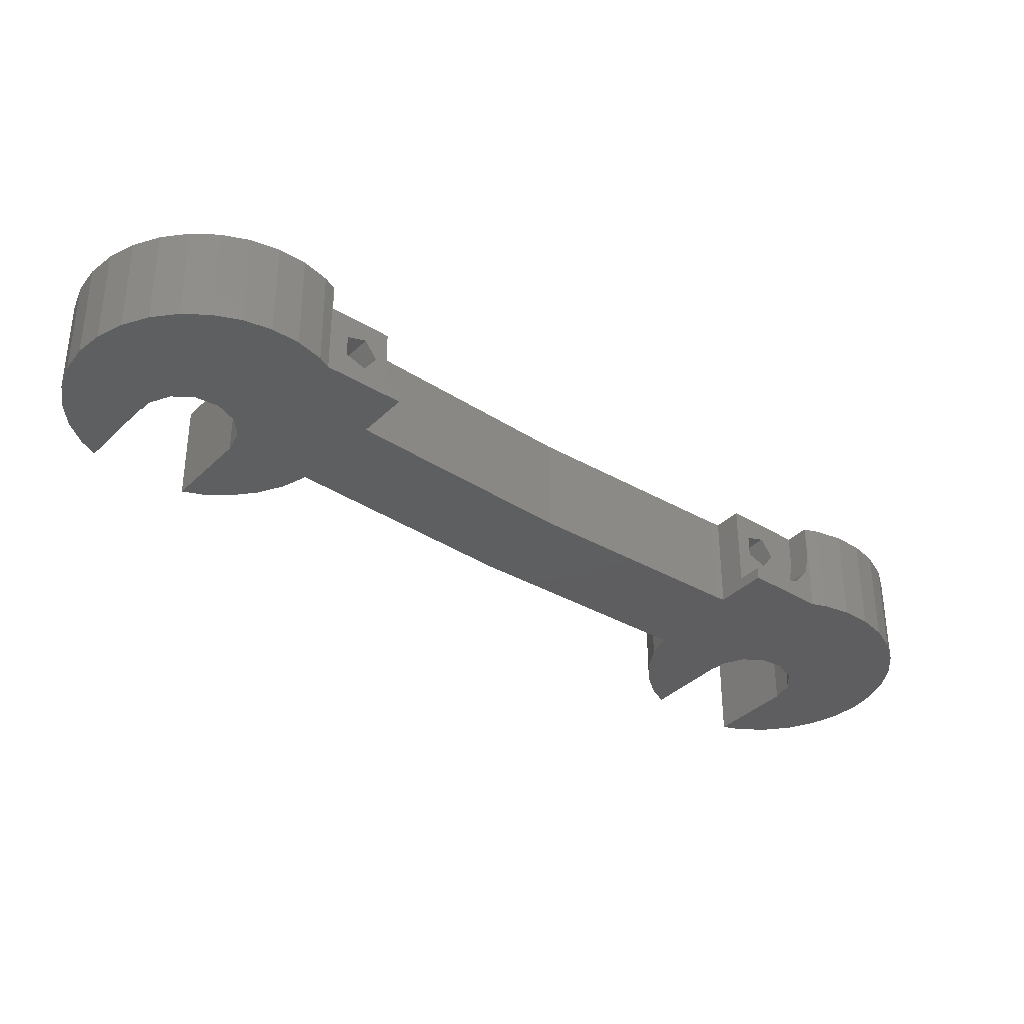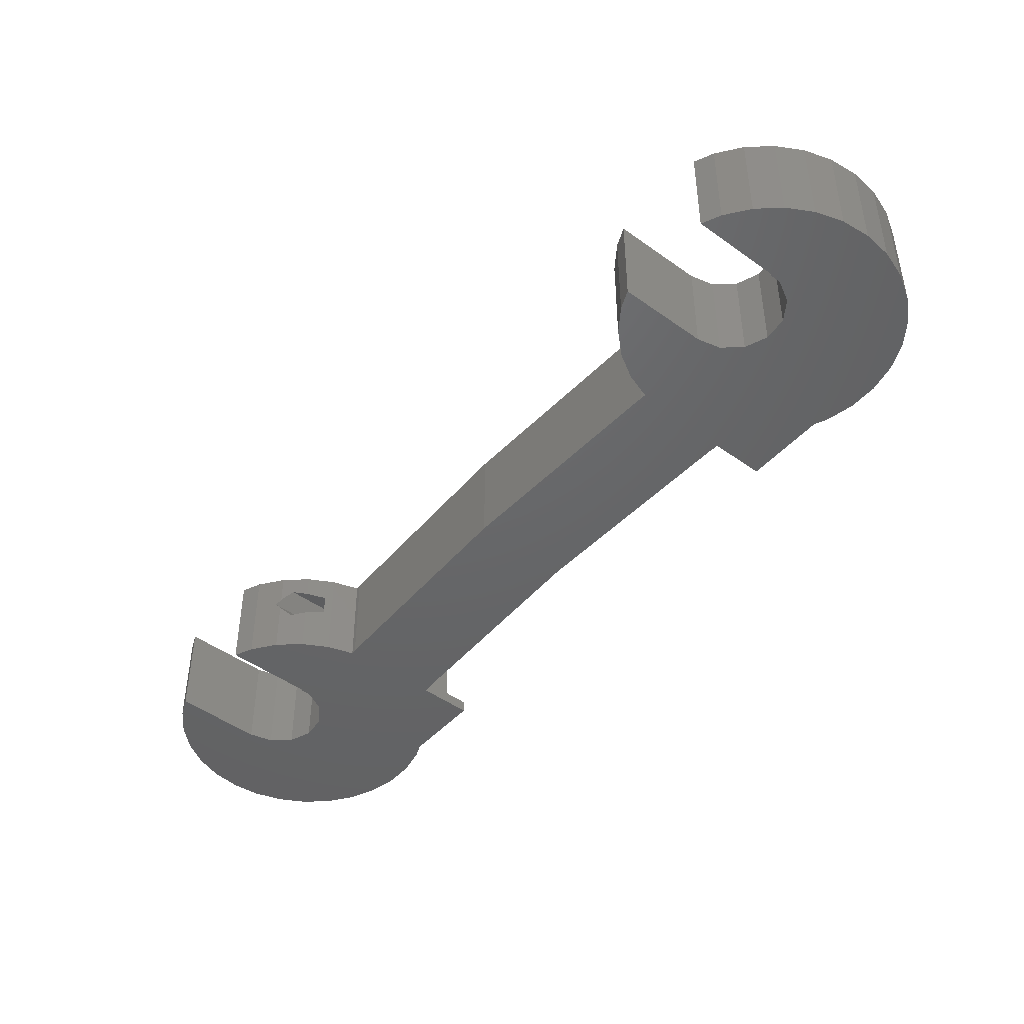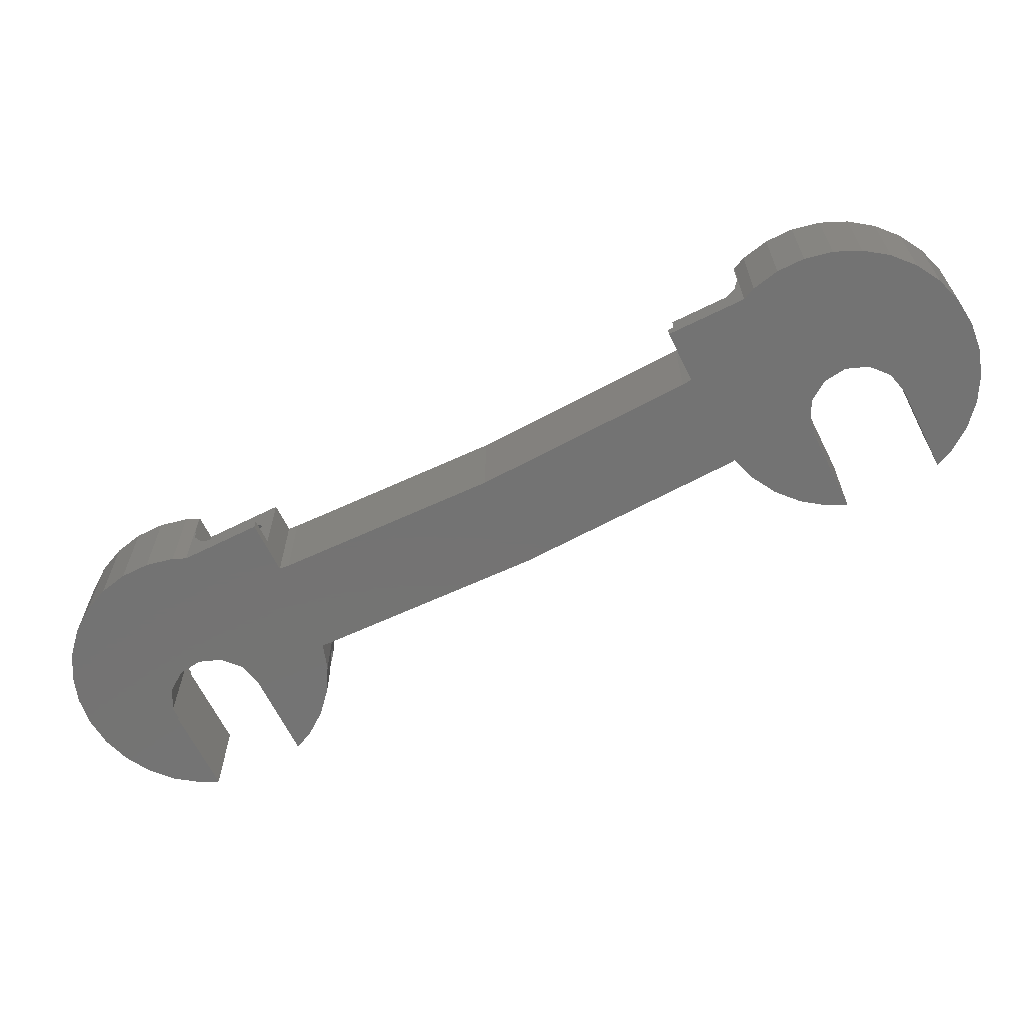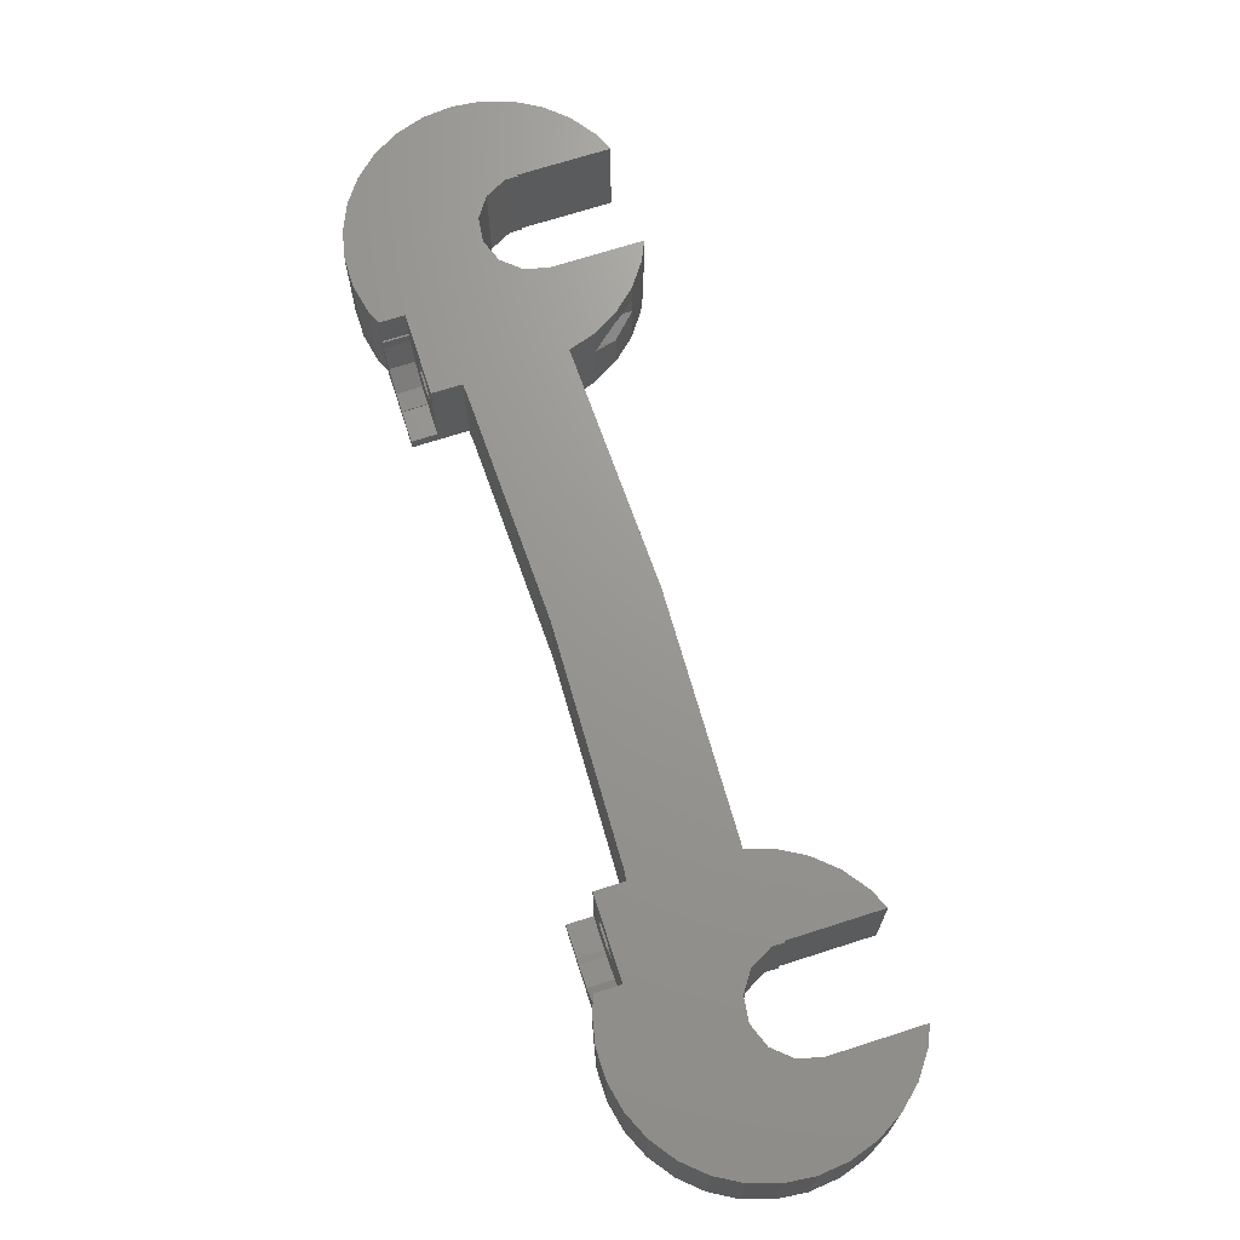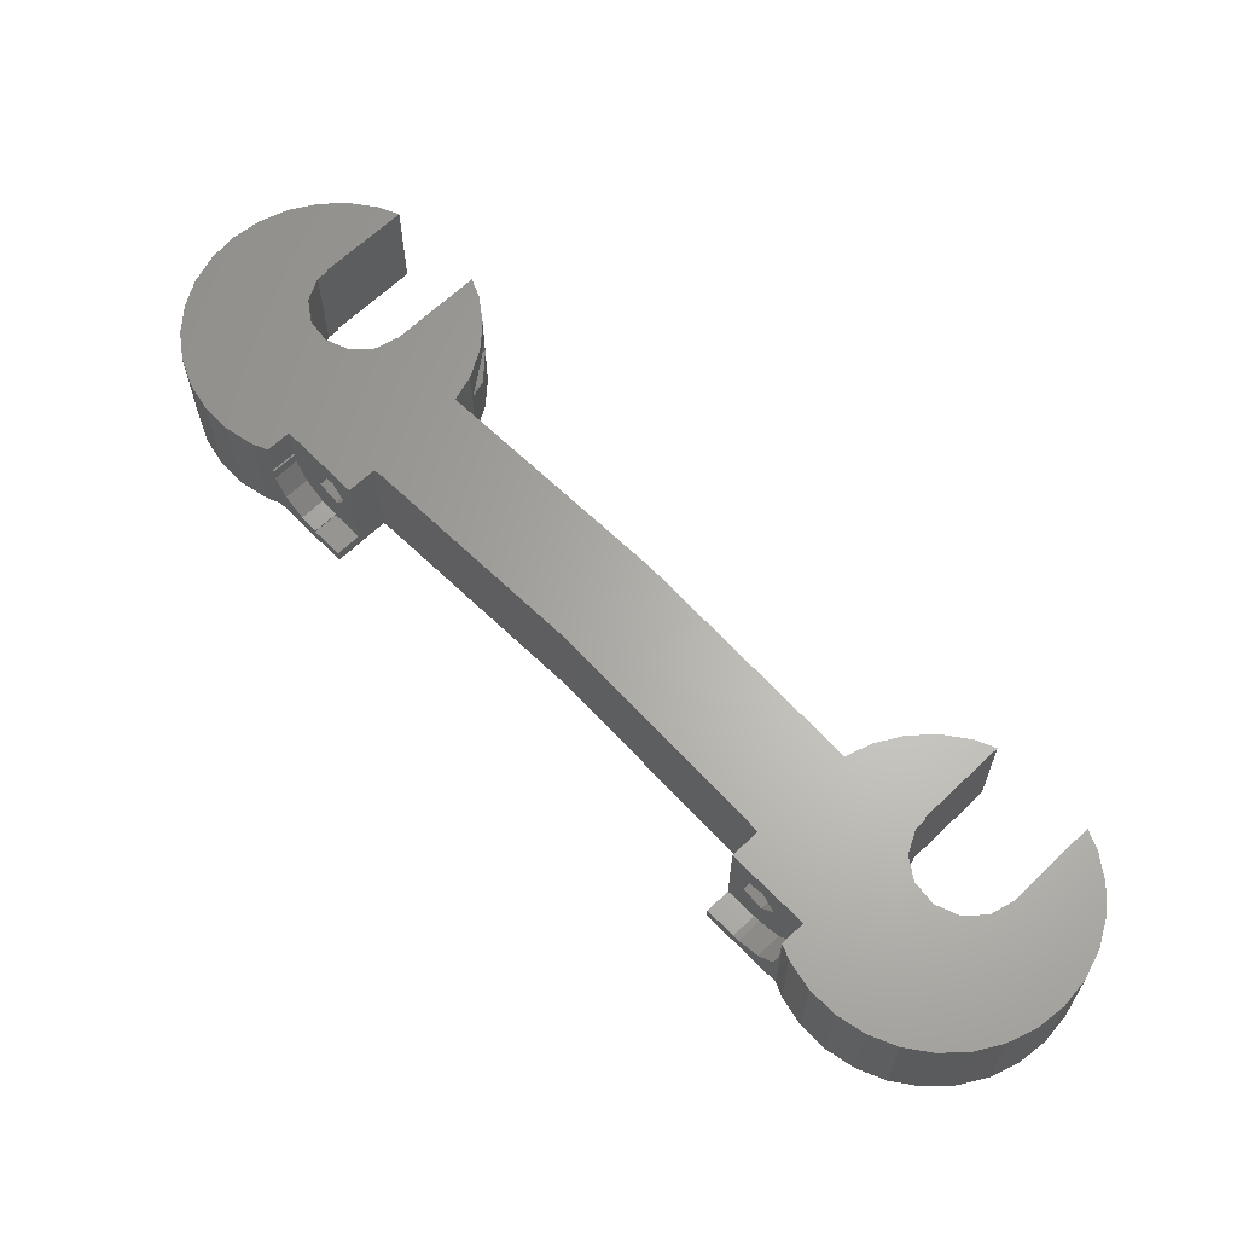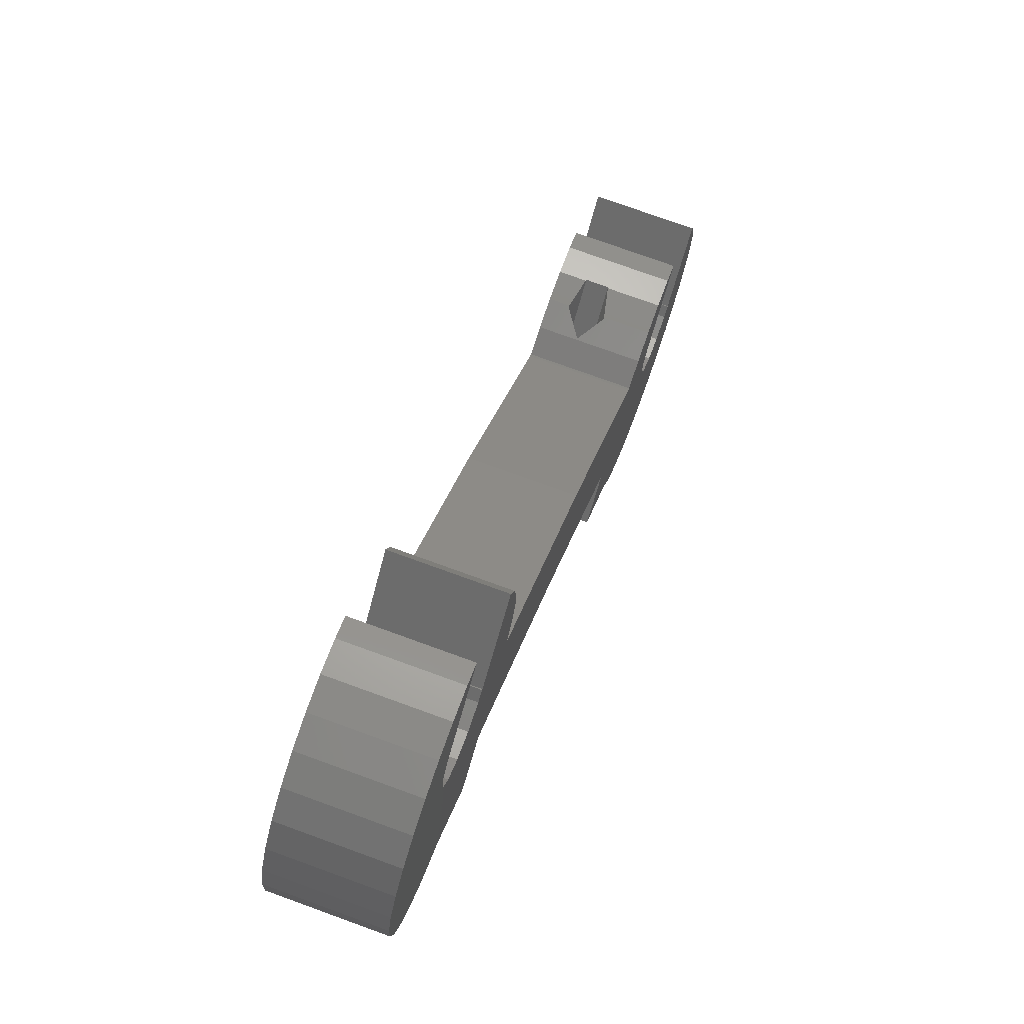
<metadata>
{"format":"stl","ext":"stl","renderer":"f3d","projection":"perspective","resolution":1024,"background":"white","views":[{"elev":-36.3,"azim":6.4,"up":"+Z"},{"elev":-46.6,"azim":-84.5,"up":"+Z"},{"elev":-65.6,"azim":71.5,"up":"+Z"},{"elev":70.0,"azim":117.2,"up":"+Z"},{"elev":64.3,"azim":90.9,"up":"+Z"},{"elev":75.1,"azim":110.0,"up":"+Y"}]}
</metadata>
<code>
# stl→obj: 210 verts, 424 faces
v -35.99 -21.99 0
v -37.44 -20.2 0
v -34.2 -23.44 0
v -38.48 -18.16 0
v -39.08 -15.93 0
v -39.2 -13.64 0
v -38.84 -11.37 0
v -38.25 -9.833 0
v -33.16 -14.92 0
v -33.08 -14.84 0
v -32.4 -15.52 0
v -30.58 -16.08 0
v -28.69 -15.74 0
v -27.19 -14.56 0
v -27.51 -9.263 0
v -32.59 -4.176 0
v -31.06 -3.588 0
v -28.79 -3.228 0
v -26.52 -10.9 0
v -26.49 -3.349 0
v -26.4 -12.81 0
v -24.27 -3.944 0
v -22.3 -4.949 0
v -22.02 -4.617 0
v -9.121 9.121 0
v 4.617 22.02 0
v 4.949 22.3 0
v 3.944 24.27 0
v 3.349 26.49 0
v 3.228 28.79 0
v 3.588 31.06 0
v 4.176 32.59 0
v 9.263 27.51 0
v 9.346 27.59 0
v 10.02 26.91 0
v 11.85 26.34 0
v 13.73 26.69 0
v 15.24 27.87 0
v 14.92 33.16 0
v 9.833 38.25 0
v 11.37 38.84 0
v 13.64 39.2 0
v 15.91 31.52 0
v 15.93 39.08 0
v 16.03 29.61 0
v 18.16 38.48 0
v 20.2 37.44 0
v 21.99 35.99 0
v 23.44 34.2 0
v 24.48 32.16 0
v 25.08 29.93 0
v 10.43 16.44 0
v 25.2 27.64 0
v 18.15 18.01 0
v 24.01 23.22 0
v 22.76 21.29 0
v 19.21 18.41 0
v 21.14 19.66 0
v 24.84 25.37 0
v 9.816 15.94 0
v -3.464 3.464 0
v -15.94 -9.816 0
v -16.44 -10.43 0
v -13.36 -13.51 0
v -18.01 -18.15 0
v -18.41 -19.21 0
v -19.66 -21.14 0
v -21.29 -22.76 0
v -23.22 -24.01 0
v -25.37 -24.84 0
v -27.64 -25.2 0
v -29.93 -25.08 0
v -32.16 -24.48 0
v 13.51 13.36 0
v -35.99 -21.99 8
v -37.44 -20.2 8
v -34.2 -23.44 8
v -32.16 -24.48 8
v -29.93 -25.08 8
v -27.64 -25.2 8
v -25.37 -24.84 8
v -23.22 -24.01 8
v -21.29 -22.76 8
v -19.66 -21.14 8
v -18.41 -19.21 8
v -18.01 -18.15 8
v -15.13 -15.27 1
v -16.13 -16.28 1.26
v -15.13 -15.27 1.088
v -17.88 -18.02 5
v -17.96 -18.1 5
v -17.88 -18.02 4.043
v -17.25 -17.39 2.348
v -13.36 -13.51 1
v -17.96 -18.1 8
v -16.44 -10.43 8
v -14.78 -12.09 8
v -14.78 -12.09 1
v -15.94 -9.816 8
v -3.464 3.464 8
v 9.816 15.94 8
v 10.43 16.44 8
v 12.09 14.78 1
v 12.09 14.78 8
v 13.51 13.36 1
v 15.27 15.13 1.088
v 15.27 15.13 1
v 15.61 15.47 1.029
v 18.15 18.01 8
v 18.1 17.96 5
v 17.78 17.64 3.141
v 16.88 16.74 1.708
v 18.1 17.96 8
v 19.21 18.41 8
v 21.14 19.66 8
v 22.76 21.29 8
v 24.01 23.22 8
v 24.84 25.37 8
v 25.2 27.64 8
v 25.08 29.93 8
v 24.48 32.16 8
v 23.44 34.2 8
v 21.99 35.99 8
v 20.2 37.44 8
v 18.16 38.48 8
v 15.93 39.08 8
v 13.64 39.2 8
v 11.37 38.84 8
v 9.833 38.25 8
v 14.92 33.16 8
v 15.91 31.52 8
v 16.03 29.61 8
v 15.24 27.87 8
v 13.73 26.69 8
v 11.85 26.34 8
v 10.02 26.91 8
v 9.346 27.59 8
v 9.263 27.51 8
v 4.176 32.59 8
v 3.588 31.06 8
v 3.228 28.79 4.504
v 3.298 29.23 5
v 3.228 28.79 5.496
v 3.228 28.79 8
v 3.349 26.49 3.854
v 3.281 27.78 3.573
v 3.77 24.92 4.118
v 3.349 26.49 6.146
v 3.944 24.27 8
v 3.349 26.49 8
v 3.77 24.92 5.882
v 4.949 22.3 8
v 4.617 22.02 8
v -9.121 9.121 8
v -22.02 -4.617 8
v -22.3 -4.949 8
v -24.27 -3.944 8
v -26.49 -3.349 3.594
v -26.37 -3.382 3.573
v -24.37 -3.918 5
v -26.37 -3.382 6.427
v -26.49 -3.349 6.406
v -26.49 -3.349 8
v -28.79 -3.228 4.094
v -31.06 -3.588 8
v -28.79 -3.228 5.906
v -28.79 -3.228 8
v -28.88 -3.243 5.882
v -28.88 -3.243 4.118
v -32.59 -4.176 8
v -27.51 -9.263 8
v -26.52 -10.9 8
v -26.4 -12.81 8
v -27.19 -14.56 8
v -28.69 -15.74 8
v -30.58 -16.08 8
v -32.4 -15.52 8
v -33.08 -14.84 8
v -33.16 -14.92 8
v -38.25 -9.833 8
v -38.84 -11.37 8
v -39.2 -13.64 8
v -39.08 -15.93 8
v -38.48 -18.16 8
v -19.37 -16.69 8
v 16.69 19.37 8
v -19.37 -16.69 5
v -19.29 -16.61 5
v -19.29 -16.61 4.043
v -18.66 -15.98 2.348
v -17.55 -14.86 1.26
v -16.55 -13.86 1.088
v -16.55 -13.86 1
v -17.4 -14.72 4.118
v -17.4 -14.72 5.882
v -16.22 -13.53 6.427
v -15.49 -12.8 5
v -16.22 -13.53 3.573
v 13.86 16.55 1
v 15.47 18.15 1.708
v 13.86 16.55 1.088
v 14.2 16.89 1.029
v 16.36 19.05 3.141
v 16.69 19.37 5
v 14.92 17.61 5
v 13 15.69 4.118
v 13 15.69 5.882
v 14.19 16.87 6.427
v 14.19 16.87 3.573
v 3.281 27.78 6.427
f 1 2 3
f 3 2 4
f 3 4 5
f 3 5 6
f 3 6 7
f 3 7 8
f 3 8 9
f 3 9 10
f 3 10 11
f 3 11 12
f 12 13 3
f 13 14 3
f 15 16 17
f 15 17 18
f 15 18 19
f 19 18 20
f 19 20 21
f 21 20 22
f 21 22 23
f 21 23 14
f 14 23 24
f 14 24 25
f 14 26 3
f 25 26 14
f 3 26 27
f 27 28 29
f 27 29 30
f 27 30 31
f 27 31 32
f 27 32 33
f 27 33 34
f 27 34 35
f 27 35 3
f 3 35 36
f 36 37 3
f 37 38 3
f 39 40 41
f 39 41 42
f 39 42 43
f 43 42 44
f 43 44 45
f 45 44 46
f 45 46 47
f 45 47 38
f 38 47 48
f 38 48 49
f 38 49 3
f 3 49 50
f 3 50 51
f 52 51 53
f 54 55 56
f 57 56 58
f 52 59 55
f 52 53 59
f 60 51 52
f 61 3 60
f 3 51 60
f 62 3 61
f 3 62 63
f 63 64 3
f 64 65 3
f 65 66 3
f 3 66 67
f 3 67 68
f 3 68 69
f 3 69 70
f 3 70 71
f 3 71 72
f 3 72 73
f 54 56 57
f 52 55 54
f 52 54 74
f 1 75 2
f 2 75 76
f 75 1 3
f 77 75 3
f 77 3 73
f 78 77 73
f 78 73 72
f 79 78 72
f 79 72 71
f 80 79 71
f 80 71 70
f 81 80 70
f 81 70 69
f 82 81 69
f 82 69 68
f 83 82 68
f 83 68 67
f 84 83 67
f 84 67 66
f 85 84 66
f 85 66 65
f 86 85 65
f 87 65 64
f 88 65 87
f 89 88 87
f 90 91 92
f 93 65 88
f 92 65 93
f 91 65 92
f 86 65 91
f 94 87 64
f 91 95 86
f 96 97 63
f 63 97 98
f 63 98 94
f 63 94 64
f 62 99 96
f 63 62 96
f 61 100 99
f 62 61 99
f 60 101 100
f 61 60 100
f 52 102 101
f 60 52 101
f 102 103 104
f 52 103 102
f 105 103 52
f 74 105 52
f 105 74 54
f 106 107 108
f 107 105 54
f 109 110 54
f 110 111 54
f 111 112 54
f 112 108 54
f 108 107 54
f 113 110 109
f 109 54 57
f 114 109 57
f 114 57 58
f 115 114 58
f 115 58 56
f 116 115 56
f 116 56 55
f 117 116 55
f 117 55 59
f 118 117 59
f 118 59 53
f 119 118 53
f 119 53 51
f 120 119 51
f 120 51 50
f 121 120 50
f 121 50 49
f 122 121 49
f 122 49 48
f 123 122 48
f 47 124 48
f 48 124 123
f 46 125 47
f 47 125 124
f 44 126 46
f 46 126 125
f 42 127 44
f 44 127 126
f 41 128 42
f 42 128 127
f 40 129 41
f 41 129 128
f 130 129 40
f 39 130 40
f 130 39 131
f 131 39 43
f 131 43 132
f 132 43 45
f 132 45 133
f 133 45 38
f 133 38 134
f 134 38 37
f 134 37 135
f 135 37 36
f 135 36 136
f 136 36 35
f 137 136 34
f 34 136 35
f 137 34 138
f 138 34 33
f 139 138 32
f 32 138 33
f 31 140 32
f 32 140 139
f 30 141 31
f 31 141 142
f 142 143 144
f 142 144 31
f 31 144 140
f 29 145 30
f 30 145 146
f 30 146 141
f 145 29 147
f 148 149 150
f 151 149 148
f 28 149 147
f 28 147 29
f 147 149 151
f 27 152 28
f 28 152 149
f 26 153 27
f 27 153 152
f 25 154 26
f 26 154 153
f 24 155 25
f 25 155 154
f 23 156 24
f 24 156 155
f 22 157 23
f 23 157 156
f 20 158 22
f 22 158 159
f 22 159 160
f 161 162 163
f 161 163 160
f 160 163 157
f 160 157 22
f 18 164 20
f 20 164 158
f 17 165 18
f 166 165 167
f 168 165 166
f 169 165 168
f 18 165 169
f 164 18 169
f 16 170 17
f 17 170 165
f 171 170 16
f 15 171 16
f 171 15 172
f 172 15 19
f 172 19 173
f 173 19 21
f 173 21 174
f 174 21 14
f 174 14 175
f 175 14 13
f 175 13 176
f 176 13 12
f 176 12 177
f 177 12 11
f 178 177 10
f 10 177 11
f 178 10 179
f 179 10 9
f 180 179 8
f 8 179 9
f 7 181 8
f 8 181 180
f 6 182 7
f 7 182 181
f 5 183 6
f 6 183 182
f 4 184 5
f 5 184 183
f 2 76 4
f 4 76 184
f 76 75 77
f 79 76 78
f 78 76 77
f 80 76 79
f 81 76 80
f 82 76 81
f 83 76 82
f 84 76 83
f 85 76 84
f 86 76 85
f 95 76 86
f 185 76 95
f 97 76 185
f 96 76 97
f 99 76 96
f 175 76 99
f 175 176 76
f 176 177 76
f 186 102 104
f 117 102 186
f 109 186 113
f 114 186 109
f 115 186 114
f 116 186 115
f 117 186 116
f 118 102 117
f 119 102 118
f 120 102 119
f 172 120 121
f 172 100 101
f 131 132 123
f 138 140 144
f 153 154 155
f 125 130 124
f 124 131 123
f 123 132 122
f 132 133 122
f 172 102 120
f 172 101 102
f 172 173 100
f 138 144 150
f 178 179 76
f 170 171 157
f 138 139 140
f 171 172 156
f 170 163 167
f 138 150 149
f 130 131 124
f 155 156 153
f 156 122 133
f 156 135 136
f 156 134 135
f 156 133 134
f 122 172 121
f 177 178 76
f 100 173 99
f 173 174 99
f 174 175 99
f 179 180 76
f 181 76 180
f 182 76 181
f 183 76 182
f 184 76 183
f 170 157 163
f 156 172 122
f 156 157 171
f 156 152 153
f 170 167 165
f 156 136 152
f 149 152 136
f 138 136 137
f 149 136 138
f 129 127 128
f 129 126 127
f 129 125 126
f 129 130 125
f 185 95 187
f 187 95 91
f 90 188 187
f 91 90 187
f 188 90 189
f 189 90 92
f 190 189 93
f 93 189 92
f 88 191 190
f 93 88 190
f 89 192 191
f 88 89 191
f 192 89 193
f 193 89 87
f 94 98 193
f 87 94 193
f 188 189 190
f 192 188 191
f 191 188 190
f 98 188 192
f 98 192 193
f 194 188 98
f 185 188 97
f 194 195 188
f 97 188 195
f 97 195 196
f 97 197 98
f 97 196 197
f 198 194 98
f 187 188 185
f 197 198 98
f 107 199 103
f 105 107 103
f 200 201 202
f 203 201 200
f 204 201 203
f 186 201 204
f 205 201 186
f 201 206 199
f 104 207 186
f 207 208 186
f 208 205 186
f 209 201 205
f 103 206 104
f 103 199 206
f 206 207 104
f 209 206 201
f 106 201 199
f 107 106 199
f 108 202 201
f 106 108 201
f 112 200 202
f 108 112 202
f 111 203 200
f 112 111 200
f 110 204 203
f 111 110 203
f 113 186 204
f 110 113 204
f 148 150 210
f 210 150 144
f 210 144 143
f 143 142 210
f 210 142 205
f 210 205 208
f 205 142 141
f 209 205 146
f 146 205 141
f 209 146 145
f 206 209 147
f 147 209 145
f 151 207 147
f 147 207 206
f 148 210 151
f 151 210 208
f 151 208 207
f 166 167 162
f 162 167 163
f 166 162 168
f 168 162 161
f 168 161 196
f 168 196 195
f 160 197 161
f 161 197 196
f 197 160 159
f 198 197 159
f 198 159 158
f 169 198 164
f 164 198 158
f 194 198 169
f 168 195 169
f 169 195 194

</code>
